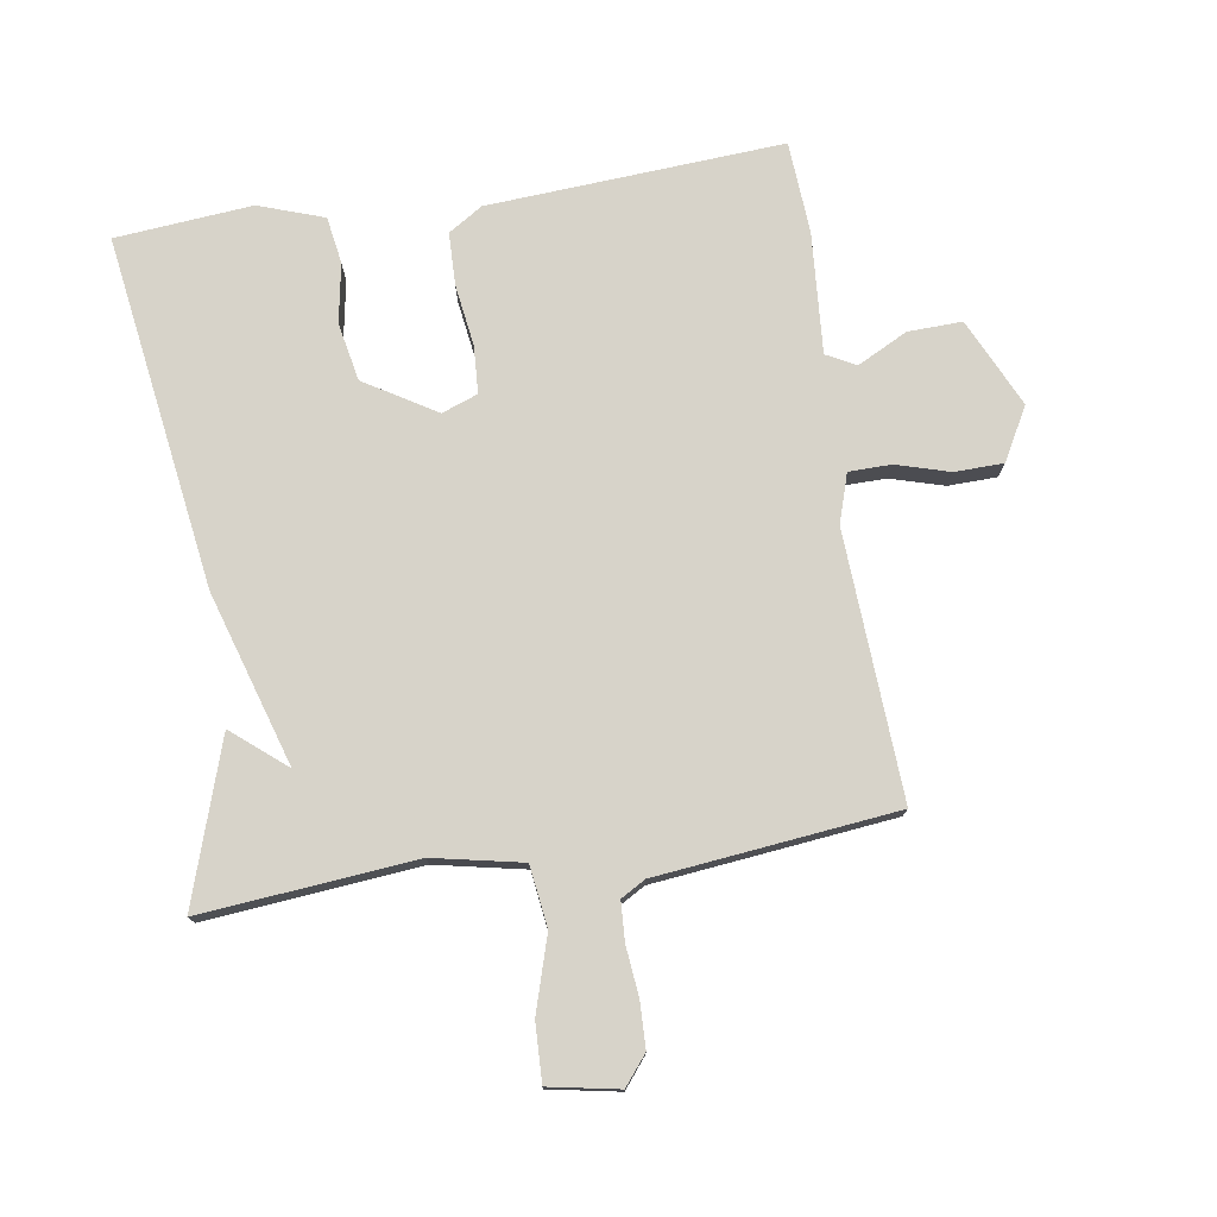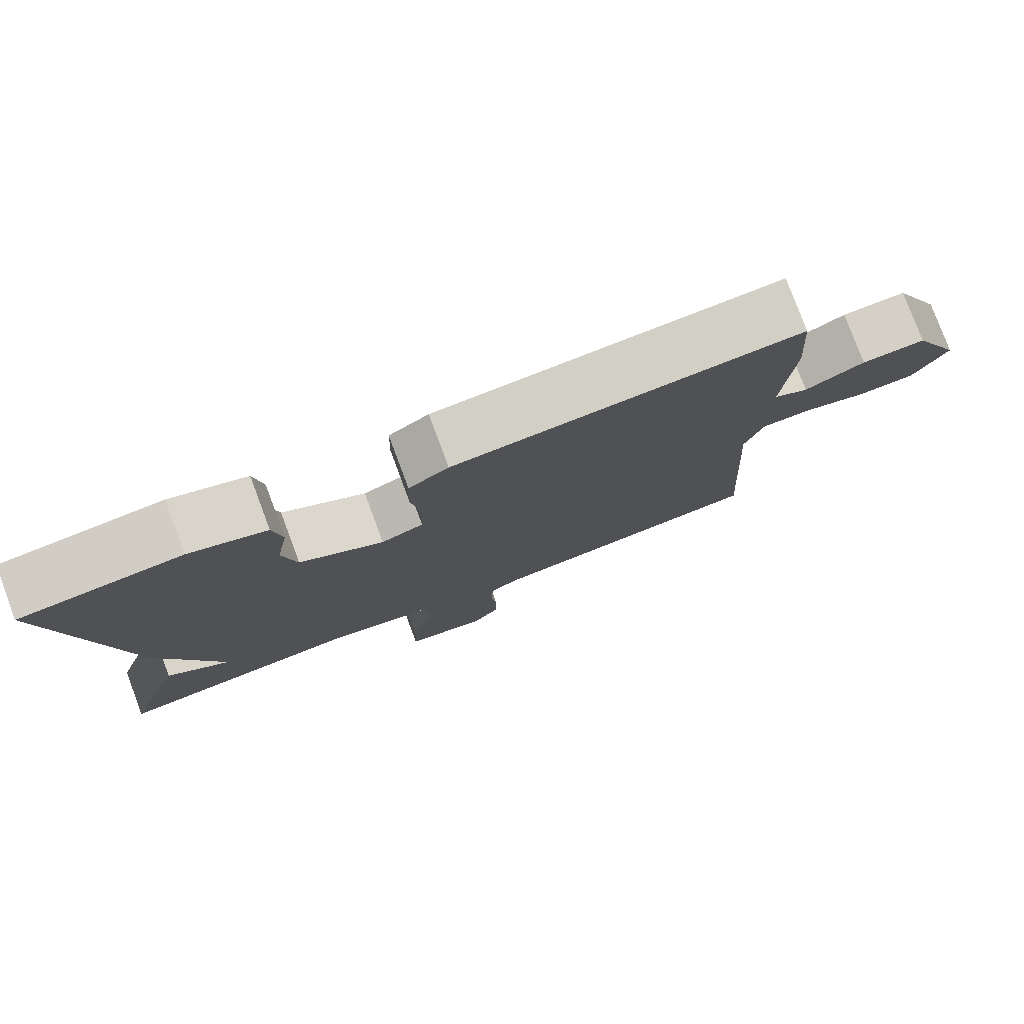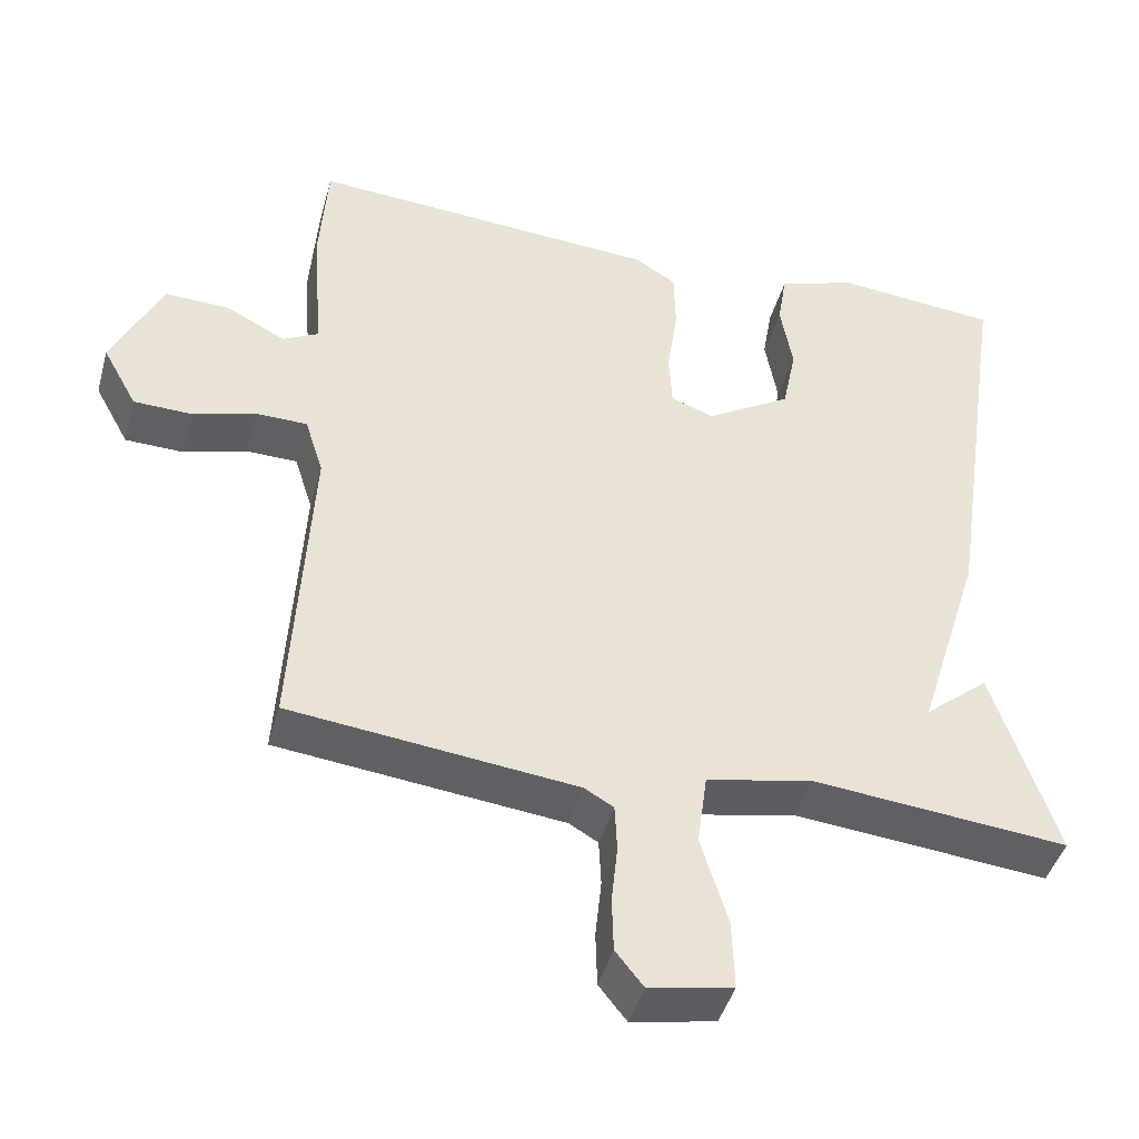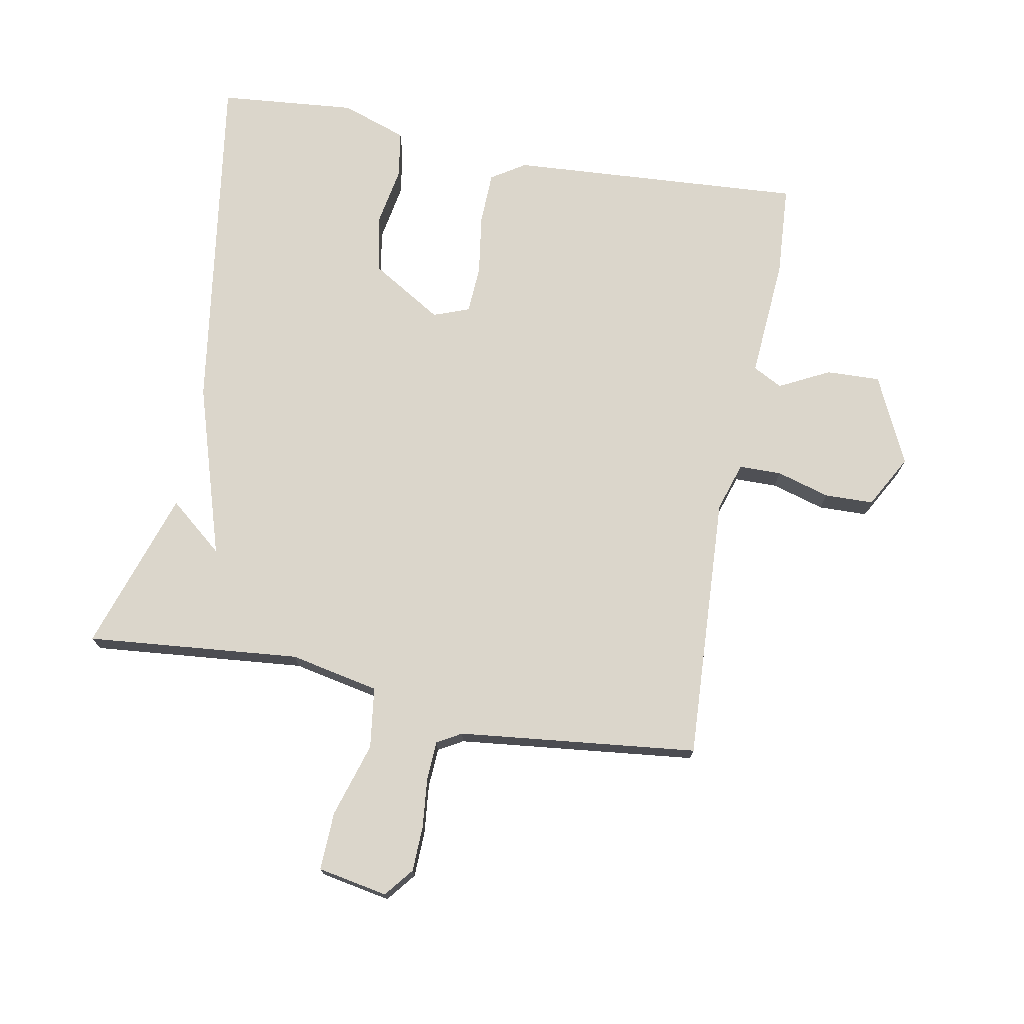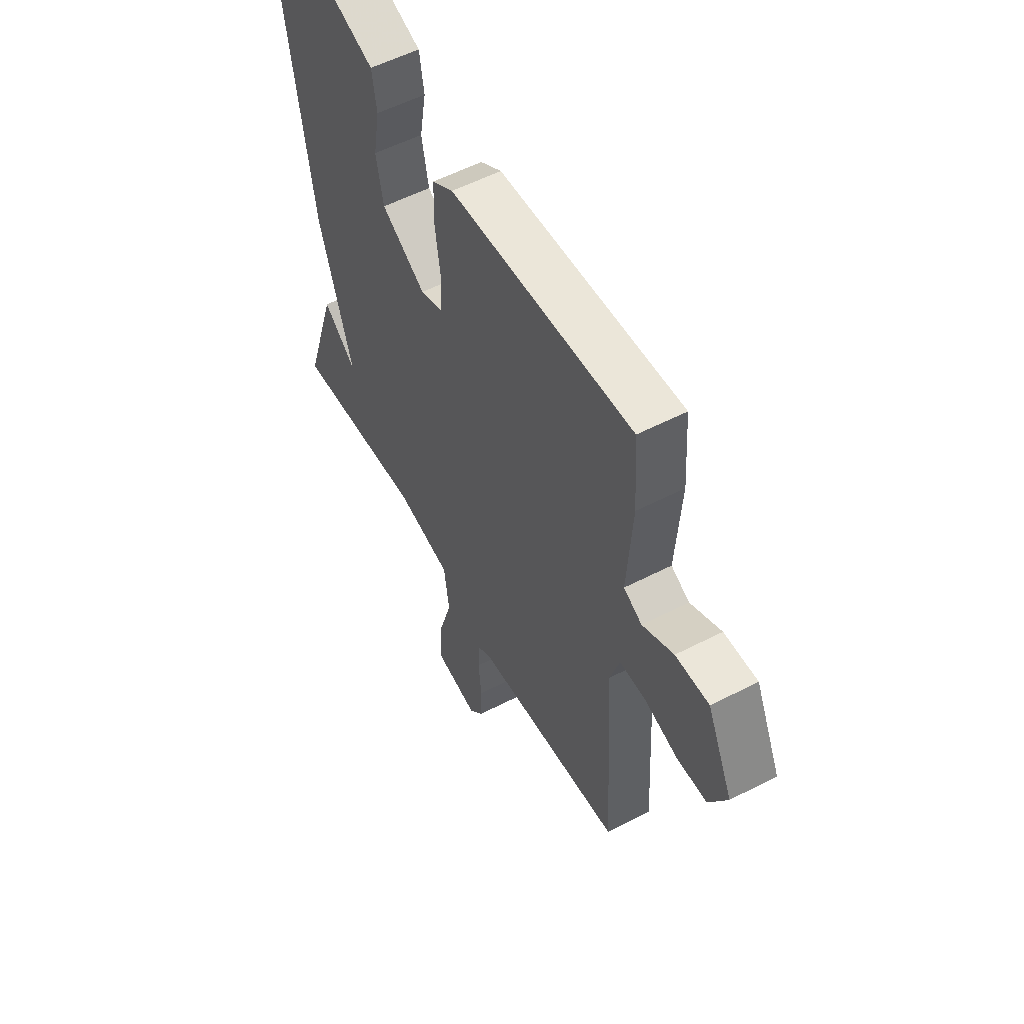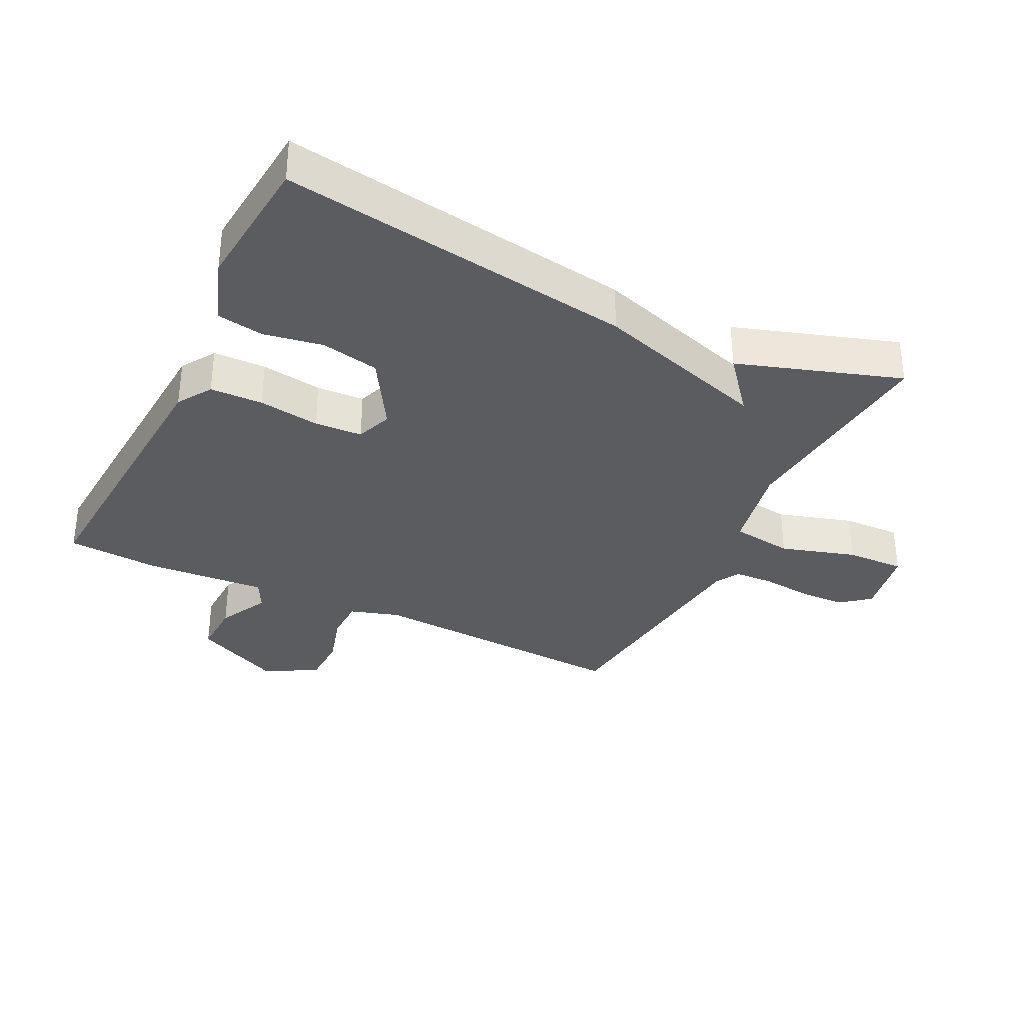
<metadata>
{"format":"obj","ext":"obj","renderer":"f3d","projection":"perspective","resolution":1024,"background":"white","views":[{"elev":76.4,"azim":171.4,"up":"+Y"},{"elev":79.0,"azim":159.5,"up":"+Z"},{"elev":-43.9,"azim":-15.2,"up":"+Z"},{"elev":73.6,"azim":-169.3,"up":"+Y"},{"elev":55.5,"azim":-118.5,"up":"+Z"},{"elev":-33.8,"azim":63.9,"up":"+Y"}]}
</metadata>
<code>
v 0.5 0.07 0.5
v 0.418 0.07 -0.048
v 0.334 0.07 -0.317
v 0.418 0.07 -0.248
v 0.5 0.07 -0.5
v 0.167 0.07 -0.468
v 0.028 0.07 -0.496
v 0.015 0.07 -0.591
v 0.05 0.07 -0.707
v 0.053 0.07 -0.798
v -0.056 0.07 -0.818
v -0.092 0.07 -0.773
v -0.094 0.07 -0.702
v -0.086 0.07 -0.625
v -0.089 0.07 -0.564
v -0.127 0.07 -0.542
v -0.5 0.07 -0.5
v -0.476 0.07 -0.086
v -0.5 0.07 -0.01
v -0.566 0.07 -0.009
v -0.649 0.07 -0.033
v -0.725 0.07 -0.031
v -0.77 0.07 0.051
v -0.705 0.07 0.188
v -0.621 0.07 0.185
v -0.543 0.07 0.145
v -0.497 0.07 0.169
v -0.51 0.07 0.357
v -0.5 0.07 0.5
v -0.041 0.07 0.469
v 0.012 0.07 0.435
v 0.014 0.07 0.353
v 0 0.07 0.258
v 0.004 0.07 0.184
v 0.06 0.07 0.163
v 0.171 0.07 0.23
v 0.189 0.07 0.32
v 0.173 0.07 0.412
v 0.185 0.07 0.485
v 0.287 0.07 0.52
v 0.5 0 0.5
v 0.418 0 -0.048
v 0.334 0 -0.317
v 0.418 0 -0.248
v 0.5 0 -0.5
v 0.167 0 -0.468
v 0.028 0 -0.496
v 0.015 0 -0.591
v 0.05 0 -0.707
v 0.053 0 -0.798
v -0.056 0 -0.818
v -0.092 0 -0.773
v -0.094 0 -0.702
v -0.086 0 -0.625
v -0.089 0 -0.564
v -0.127 0 -0.542
v -0.5 0 -0.5
v -0.476 0 -0.086
v -0.5 0 -0.01
v -0.566 0 -0.009
v -0.649 0 -0.033
v -0.725 0 -0.031
v -0.77 0 0.051
v -0.705 0 0.188
v -0.621 0 0.185
v -0.543 0 0.145
v -0.497 0 0.169
v -0.51 0 0.357
v -0.5 0 0.5
v -0.041 0 0.469
v 0.012 0 0.435
v 0.014 0 0.353
v 0 0 0.258
v 0.004 0 0.184
v 0.06 0 0.163
v 0.171 0 0.23
v 0.189 0 0.32
v 0.173 0 0.412
v 0.185 0 0.485
v 0.287 0 0.52
f 1 2 3
f 40 1 3
f 39 40 3
f 38 39 3
f 37 38 3
f 36 37 3
f 35 36 3
f 34 35 3
f 31 32 33
f 30 31 33
f 29 30 33
f 28 29 33
f 27 28 33
f 26 27 33 34
f 24 25 26
f 23 24 26
f 22 23 26
f 21 22 26
f 20 21 26
f 19 20 26 34
f 18 19 34 3
f 16 17 18 3
f 12 13 14
f 11 12 14
f 10 11 14
f 9 10 14
f 8 9 14
f 7 8 14 15
f 3 4 5 6
f 3 6 7
f 3 7 15 16
f 43 42 41
f 43 41 80
f 43 80 79
f 43 79 78
f 43 78 77
f 43 77 76
f 43 76 75
f 43 75 74
f 73 72 71
f 73 71 70
f 73 70 69
f 73 69 68
f 73 68 67
f 74 73 67 66
f 66 65 64
f 66 64 63
f 66 63 62
f 66 62 61
f 66 61 60
f 74 66 60 59
f 43 74 59 58
f 43 58 57 56
f 54 53 52
f 54 52 51
f 54 51 50
f 54 50 49
f 54 49 48
f 55 54 48 47
f 46 45 44 43
f 47 46 43
f 56 55 47 43
f 1 41 42 2
f 2 42 43 3
f 3 43 44 4
f 4 44 45 5
f 5 45 46 6
f 6 46 47 7
f 7 47 48 8
f 8 48 49 9
f 9 49 50 10
f 10 50 51 11
f 11 51 52 12
f 12 52 53 13
f 13 53 54 14
f 14 54 55 15
f 15 55 56 16
f 16 56 57 17
f 17 57 58 18
f 18 58 59 19
f 19 59 60 20
f 20 60 61 21
f 21 61 62 22
f 22 62 63 23
f 23 63 64 24
f 24 64 65 25
f 25 65 66 26
f 26 66 67 27
f 27 67 68 28
f 28 68 69 29
f 29 69 70 30
f 30 70 71 31
f 31 71 72 32
f 32 72 73 33
f 33 73 74 34
f 34 74 75 35
f 35 75 76 36
f 36 76 77 37
f 37 77 78 38
f 38 78 79 39
f 39 79 80 40
f 40 80 41 1

</code>
